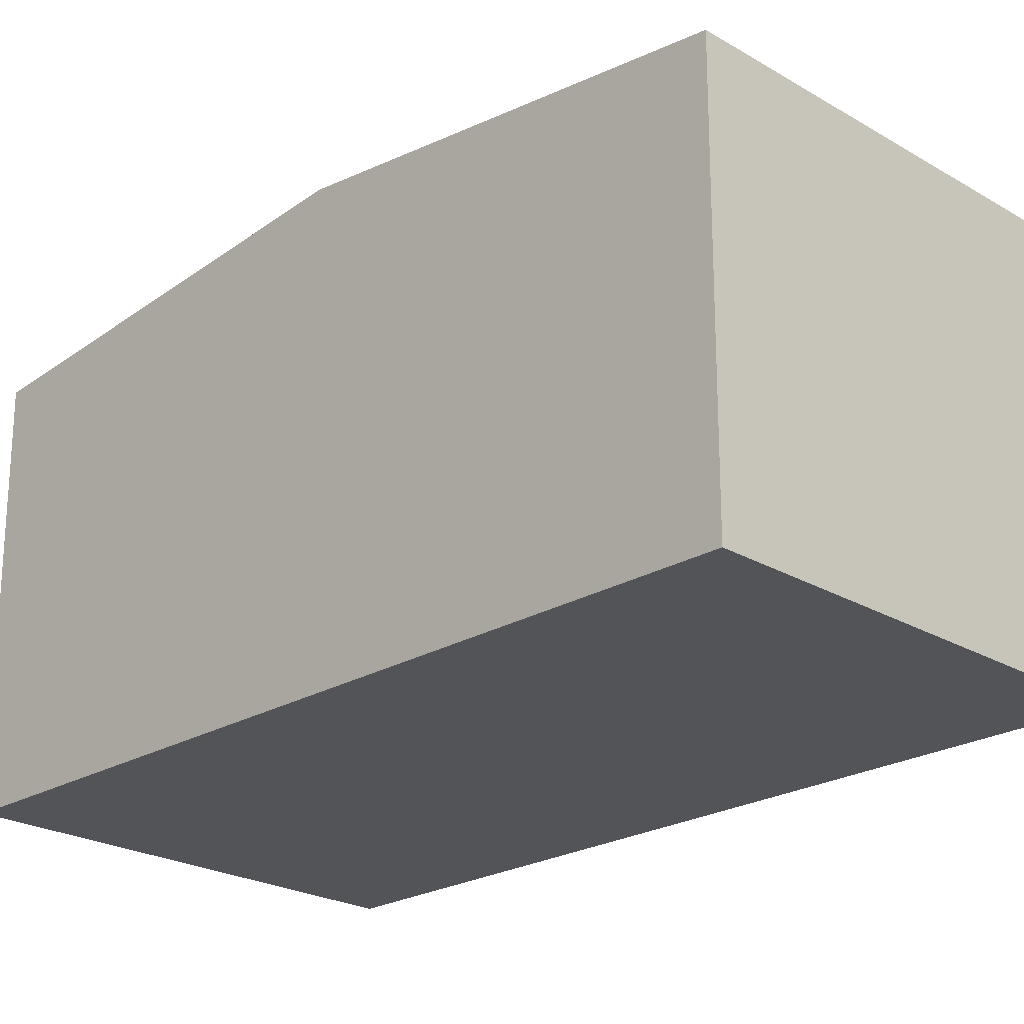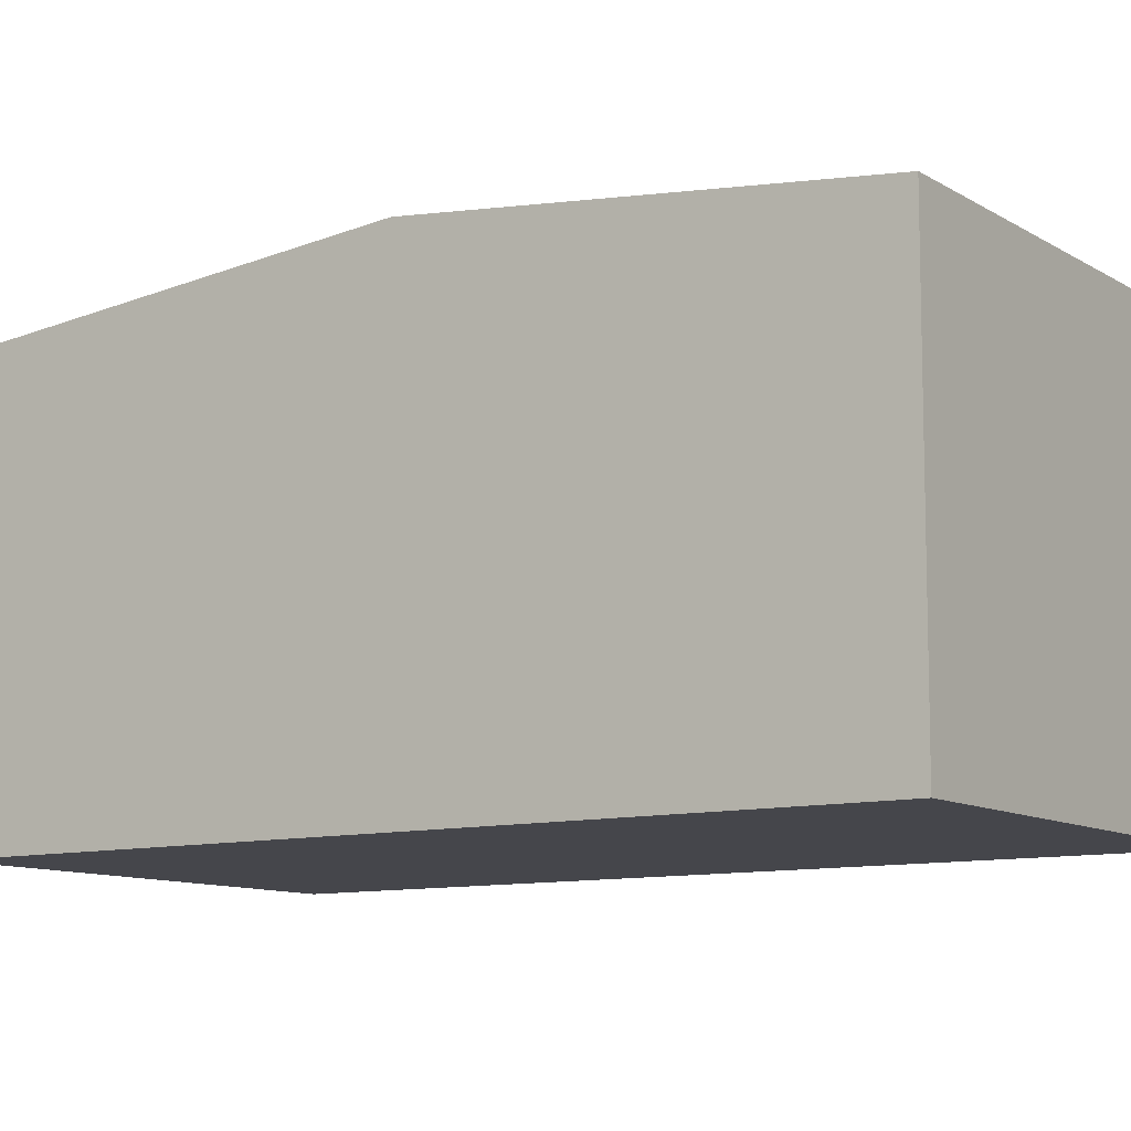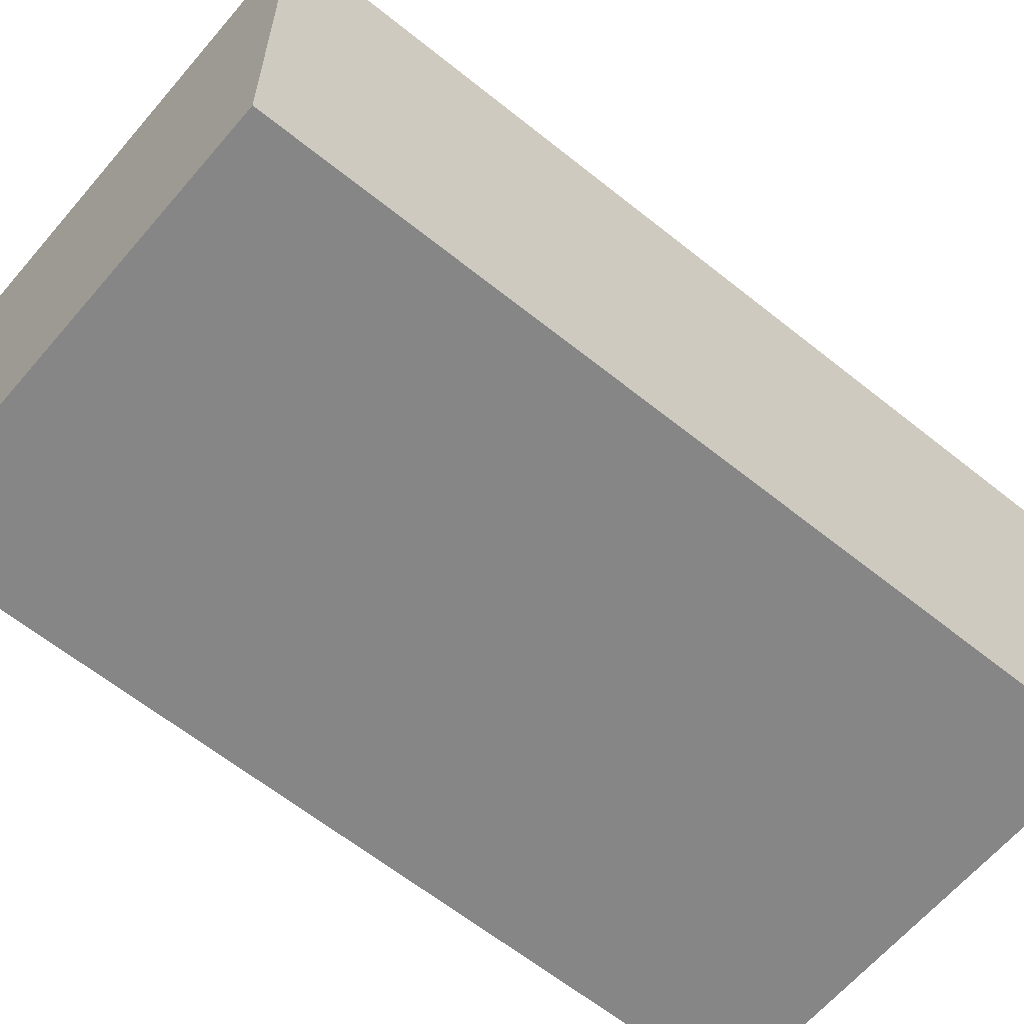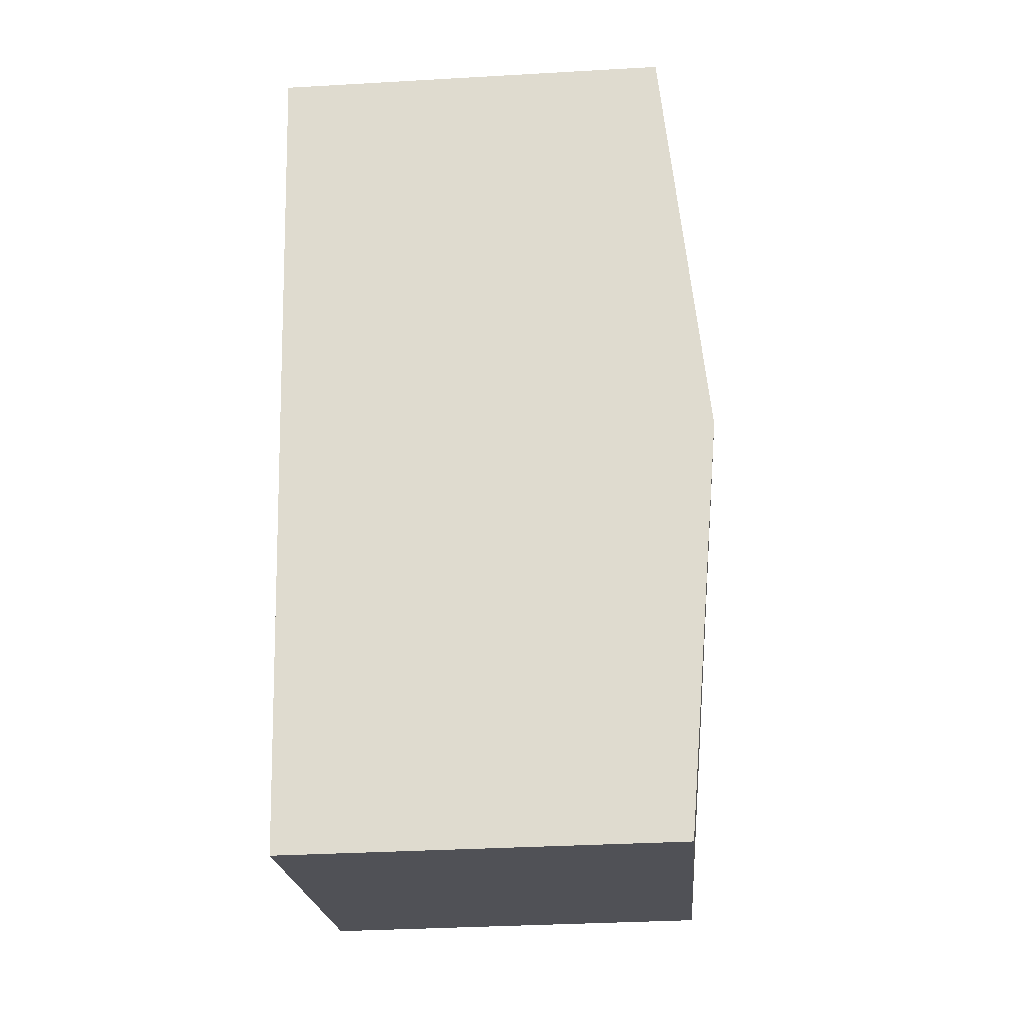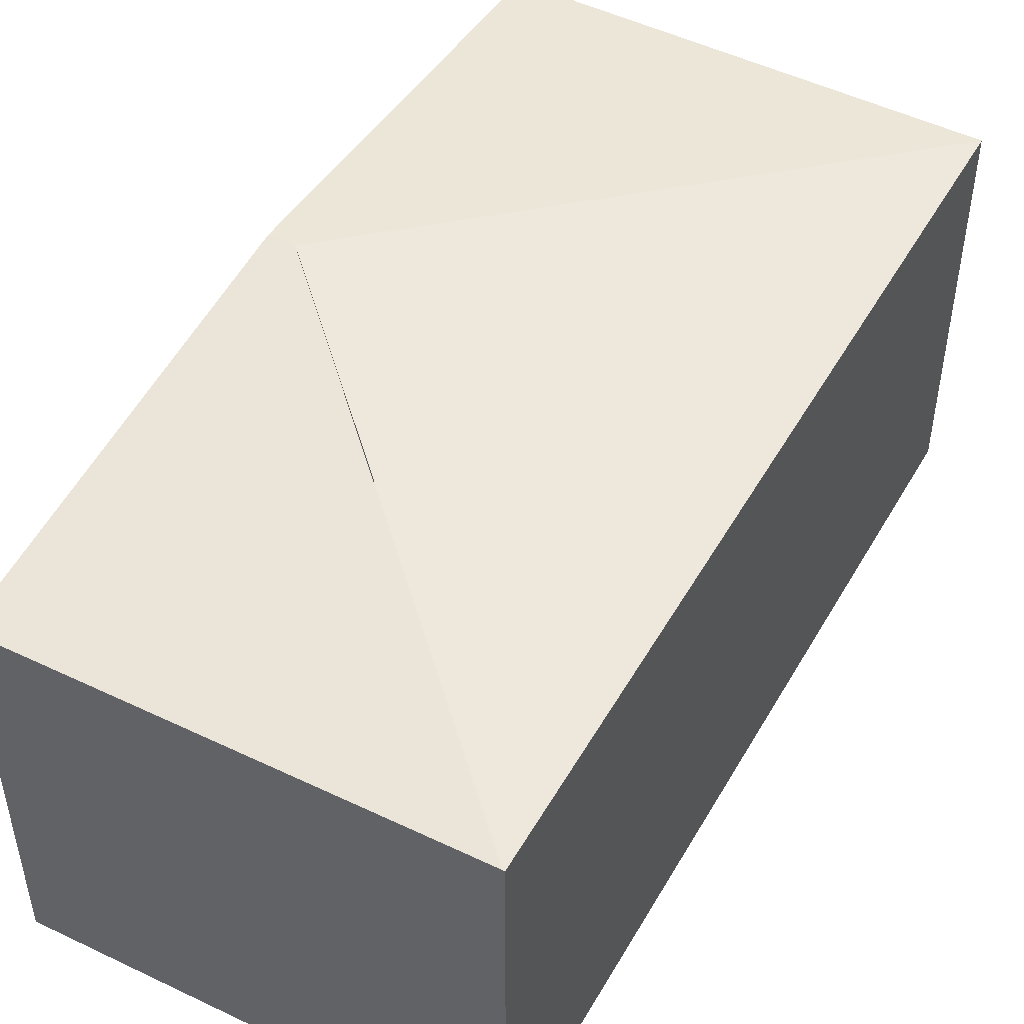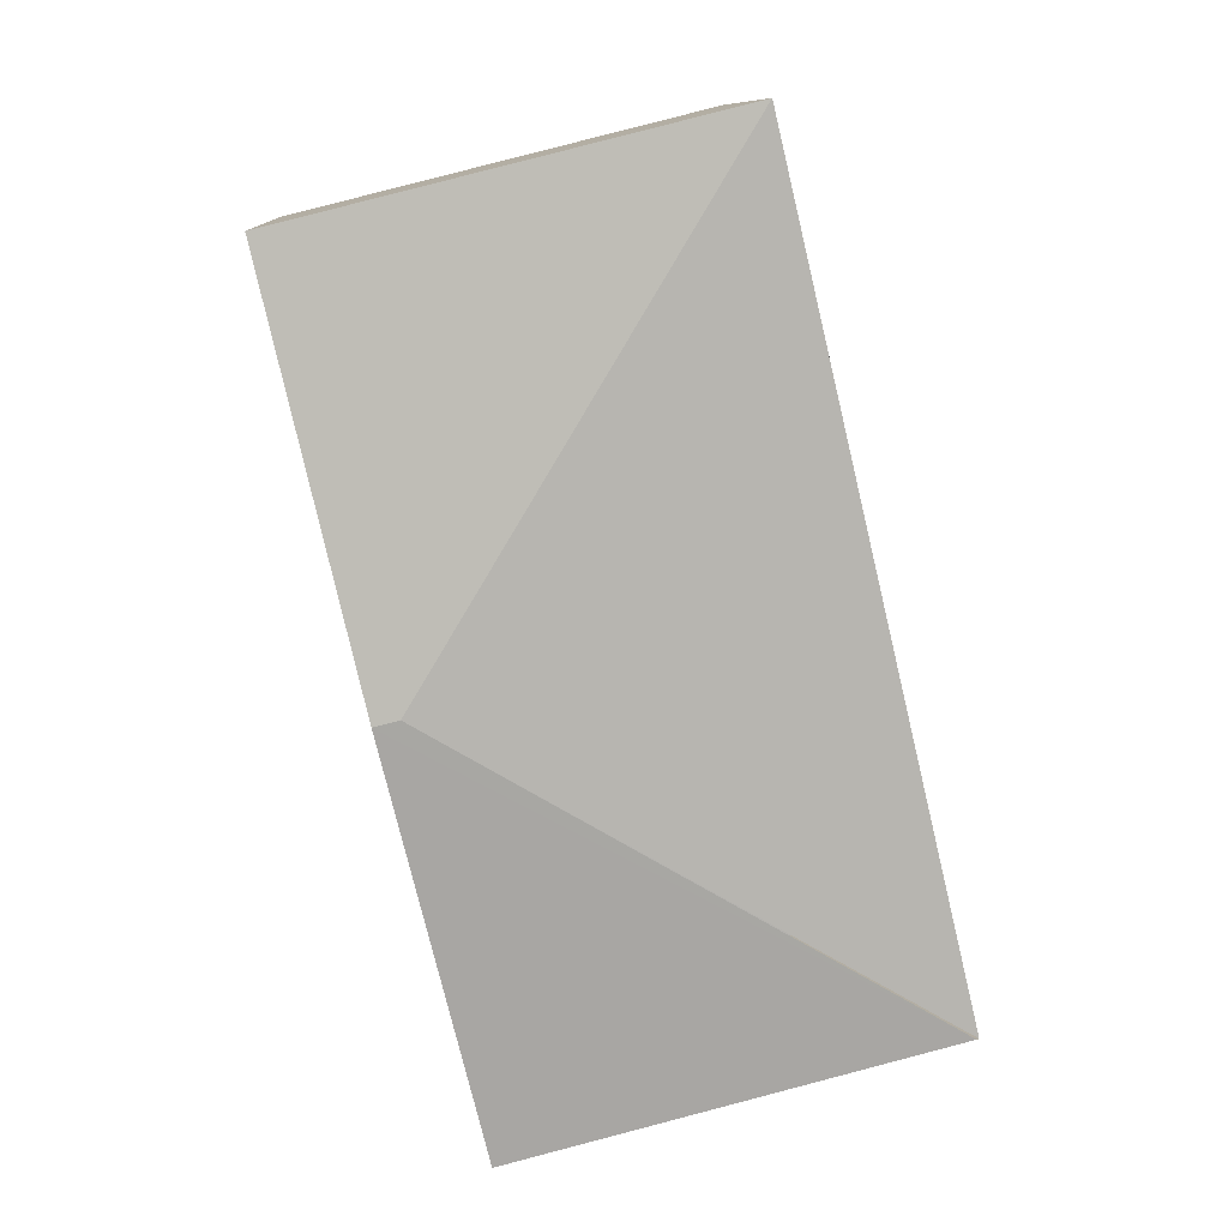
<metadata>
{"format":"obj","ext":"obj","renderer":"f3d","projection":"perspective","resolution":1024,"background":"white","views":[{"elev":-23.0,"azim":148.9,"up":"+Y"},{"elev":-10.1,"azim":137.8,"up":"+Y"},{"elev":-62.1,"azim":-115.9,"up":"+Y"},{"elev":-34.7,"azim":94.4,"up":"+Z"},{"elev":49.7,"azim":-137.8,"up":"+Y"},{"elev":10.6,"azim":176.6,"up":"+Z"}]}
</metadata>
<code>
v  3.47 2.877 1.962
v  1.652 2.61 5.253
v  4.108 2.61 4.644
v  1.27 2.61 5.348
v  3.309 2.877 2.002
v  0.015 2.612 -0.004
v  2.83 2.609 -0.725
v  0 2.61 1.598e-16
v  2.83 4.439e-17 -0.725
v  0.015 2.449e-19 -0.004
v  0 0 0
v  1.27 -3.275e-16 5.348
v  4.108 -2.844e-16 4.644
v  1.652 -3.217e-16 5.253
v  3.47 -1.201e-16 1.962
g defaultobject
f 1 2 3
f 2 1 4
f 4 1 5
f 6 1 7
f 1 6 5
f 5 8 4
f 9 6 7
f 6 9 10
f 6 10 8
f 8 10 11
f 11 4 8
f 4 11 12
f 12 2 4
f 2 12 3
f 3 12 13
f 13 12 14
f 1 9 7
f 9 1 3
f 9 3 15
f 15 3 13
f 15 10 9
f 10 15 11
f 11 15 12
f 12 15 14
f 14 15 13

</code>
